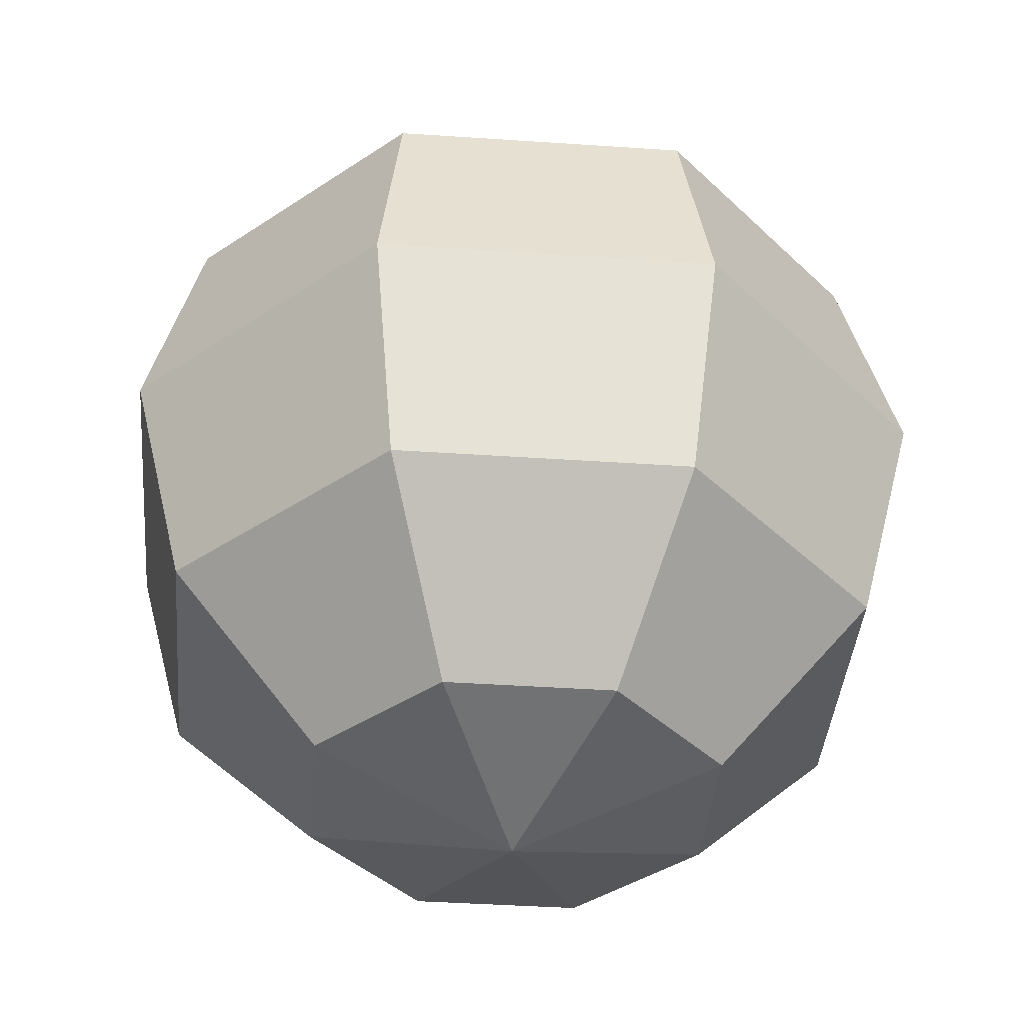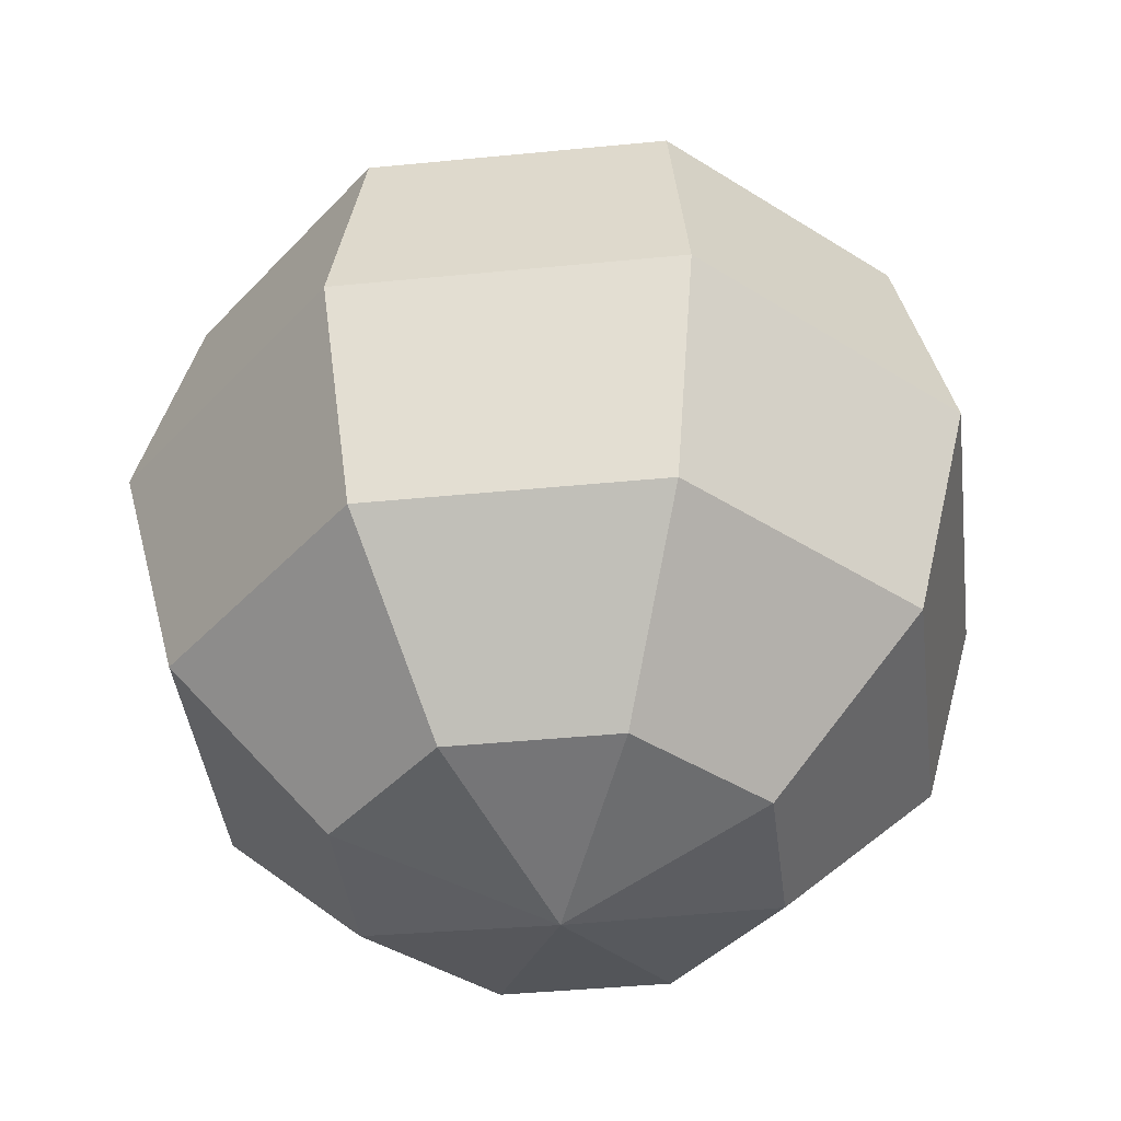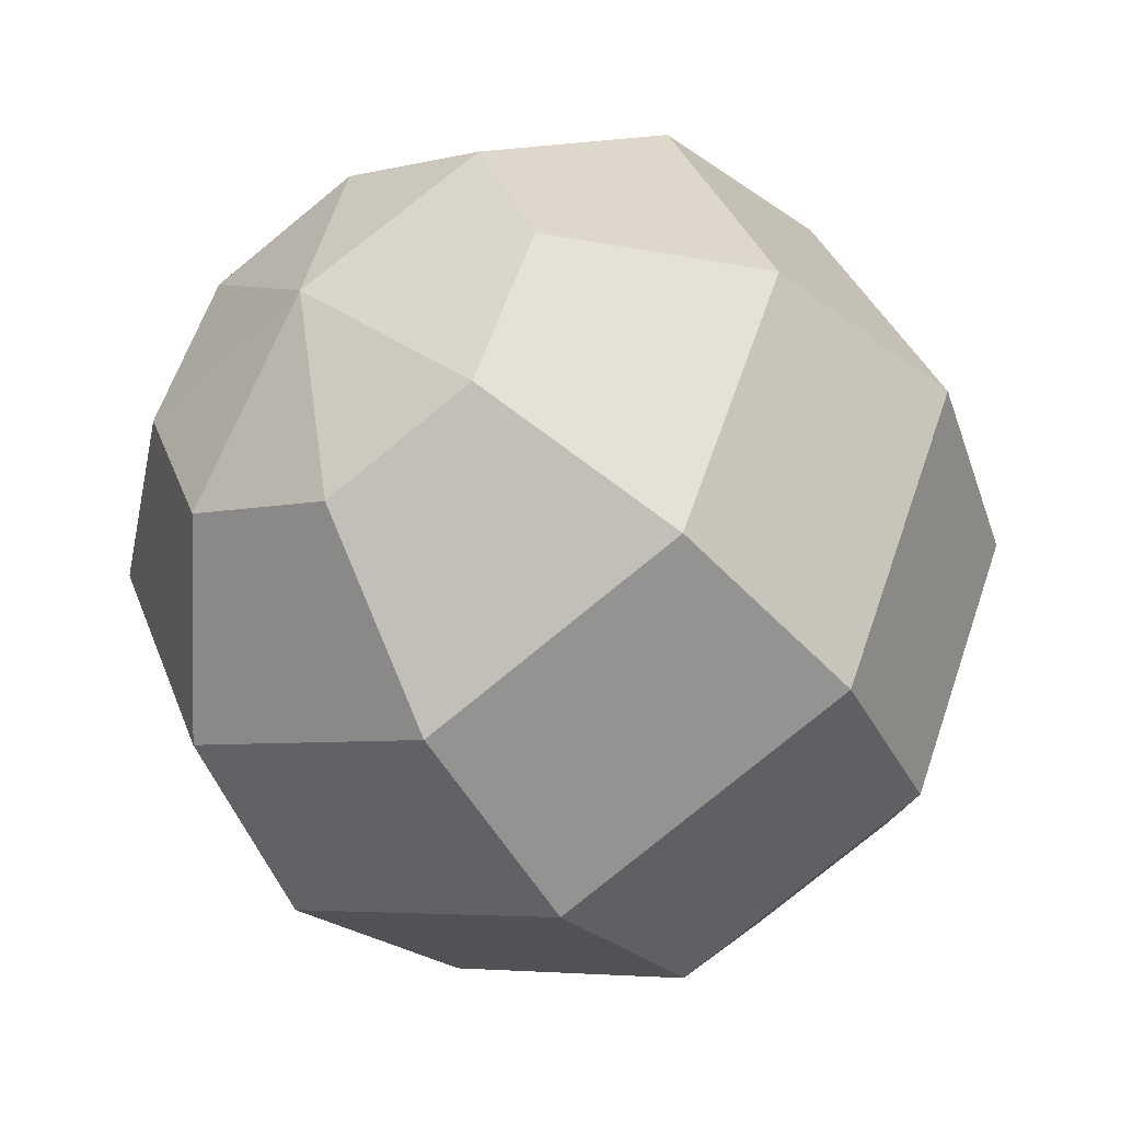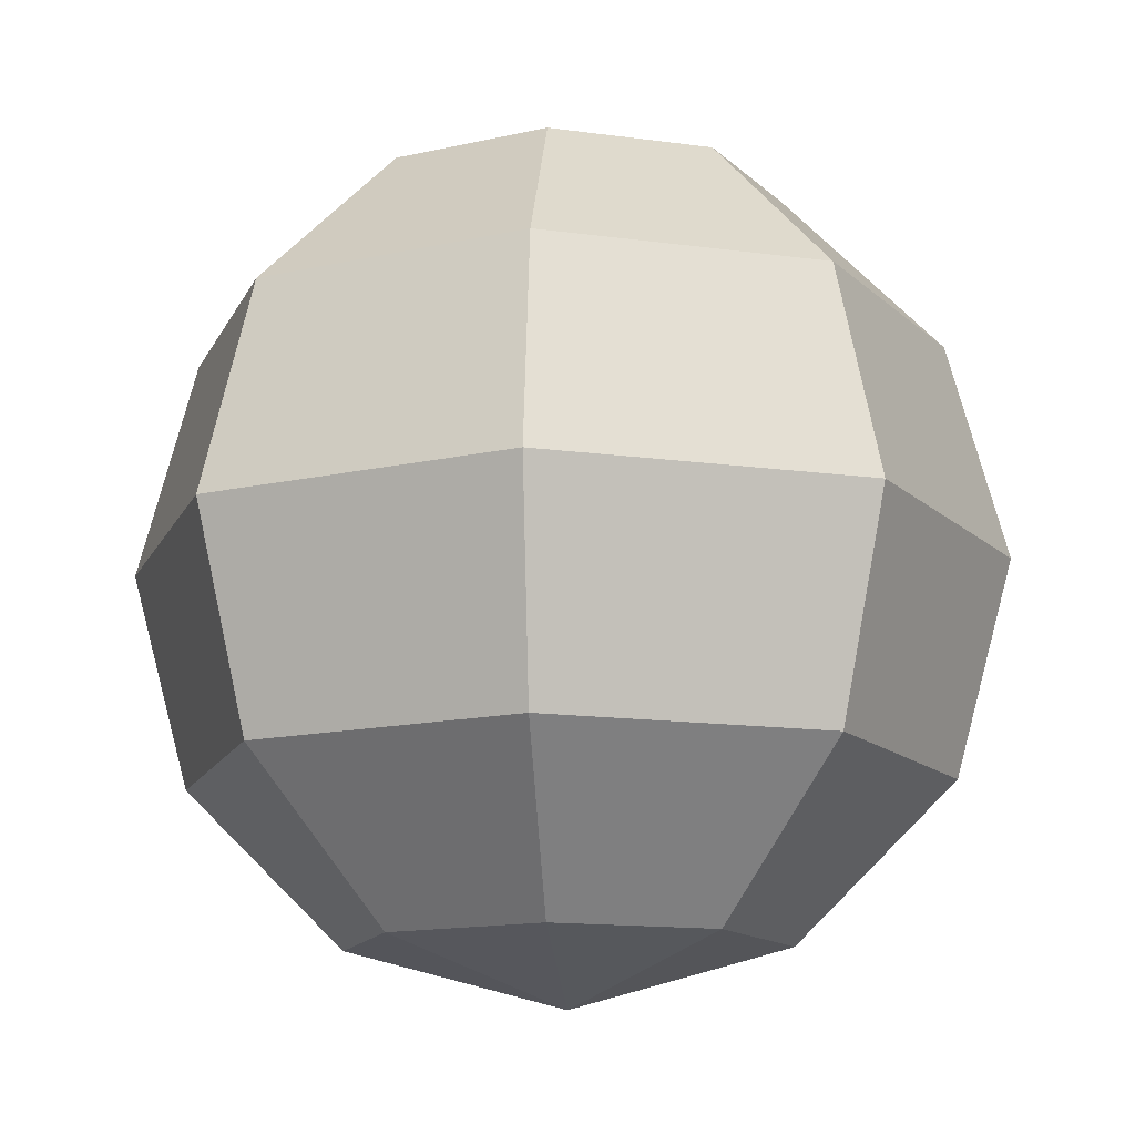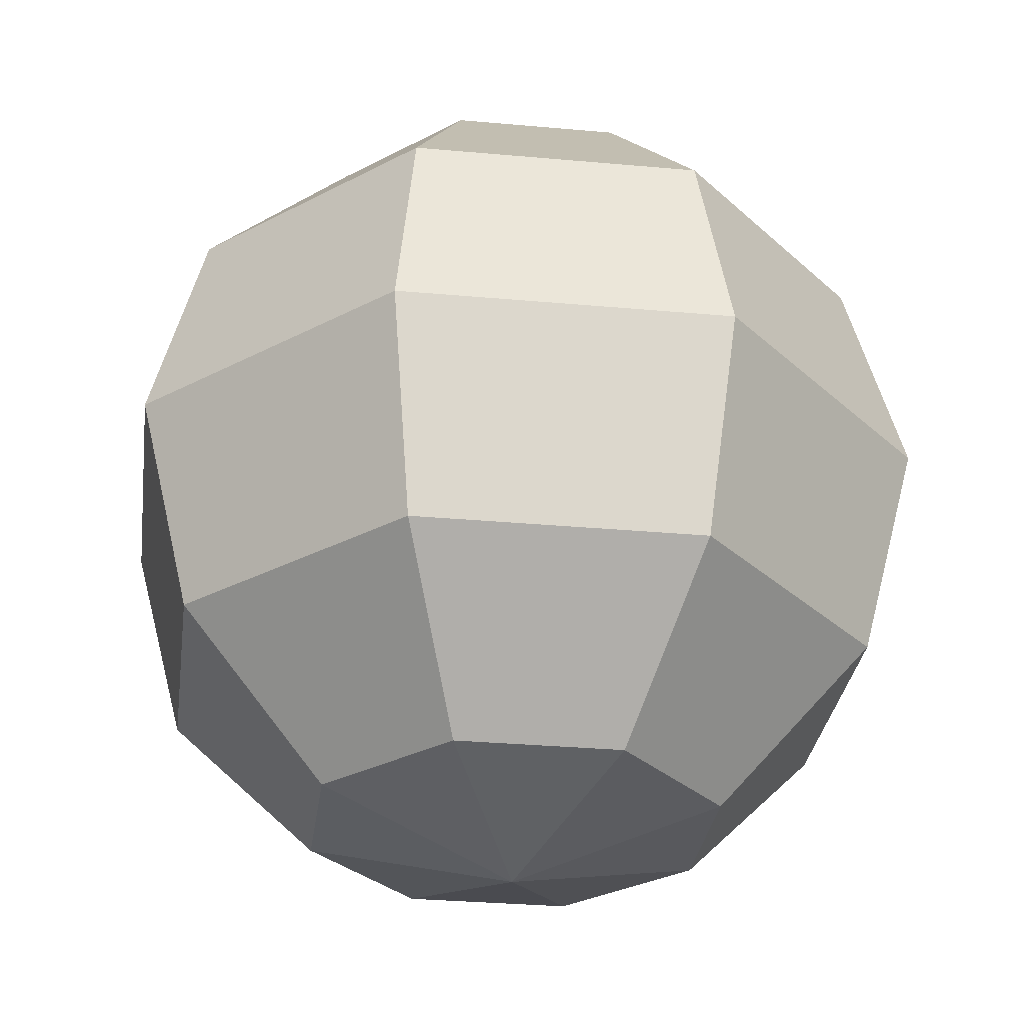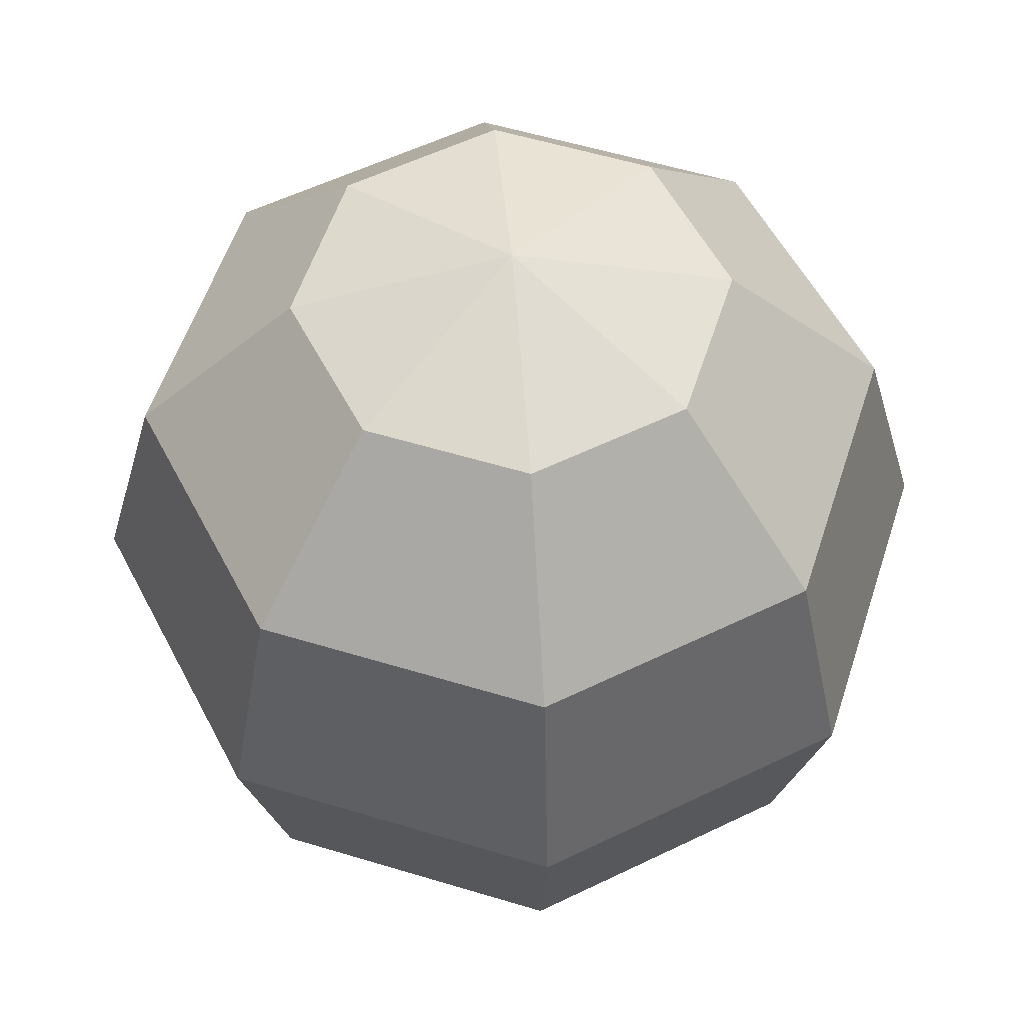
<metadata>
{"format":"obj","ext":"obj","renderer":"f3d","projection":"perspective","resolution":1024,"background":"white","views":[{"elev":-39.2,"azim":62.6,"up":"+Y"},{"elev":-40.7,"azim":-150.6,"up":"+Y"},{"elev":-42.3,"azim":33.0,"up":"+Z"},{"elev":-13.6,"azim":-85.0,"up":"+Y"},{"elev":-30.4,"azim":105.0,"up":"+Y"},{"elev":55.4,"azim":85.3,"up":"+Y"}]}
</metadata>
<code>
o fire_bubble_Icosphere
v 0 0.0433 -0.025
v -0 0.05 -0
v 0.01768 0.0433 -0.01768
v 0.03062 0.025 -0.03062
v 0.03535 -0 -0.03535
v 0.03062 -0.025 -0.03062
v 0.01768 -0.0433 -0.01768
v 0.025 0.0433 -0
v 0.0433 0.025 -0
v 0.05 -0 -0
v 0.0433 -0.025 -0
v 0.025 -0.0433 -0
v 0.01768 0.0433 0.01768
v 0.03062 0.025 0.03062
v 0.03535 -0 0.03535
v 0.03062 -0.025 0.03062
v 0.01768 -0.0433 0.01768
v 0 0.0433 0.025
v 0 0.025 0.0433
v 0 -0 0.05
v -0 -0.025 0.0433
v 0 -0.0433 0.025
v -0.01768 0.0433 0.01768
v -0.03062 0.025 0.03062
v -0.03535 -0 0.03535
v -0.03062 -0.025 0.03062
v -0.01768 -0.0433 0.01768
v -0.025 0.0433 -0
v -0.0433 0.025 -0
v -0.05 -0 -0
v -0.0433 -0.025 -0
v -0.025 -0.0433 -0
v 0 -0.05 -0
v -0.01768 0.0433 -0.01768
v -0.03062 0.025 -0.03062
v -0.03535 -0 -0.03535
v -0.03062 -0.025 -0.03062
v -0.01768 -0.0433 -0.01768
v 0 0.025 -0.0433
v 0 -0 -0.05
v 0 -0.025 -0.0433
v 0 -0.0433 -0.025
f 39 1 3 4
f 42 41 6 7
f 40 39 4 5
f 1 2 3
f 33 42 7
f 41 40 5 6
f 7 6 11 12
f 5 4 9 10
f 3 2 8
f 33 7 12
f 6 5 10 11
f 4 3 8 9
f 12 11 16 17
f 10 9 14 15
f 8 2 13
f 33 12 17
f 11 10 15 16
f 9 8 13 14
f 15 14 19 20
f 13 2 18
f 33 17 22
f 16 15 20 21
f 14 13 18 19
f 17 16 21 22
f 18 2 23
f 33 22 27
f 21 20 25 26
f 19 18 23 24
f 22 21 26 27
f 20 19 24 25
f 33 27 32
f 26 25 30 31
f 24 23 28 29
f 27 26 31 32
f 25 24 29 30
f 23 2 28
f 33 32 38
f 31 30 36 37
f 29 28 34 35
f 32 31 37 38
f 30 29 35 36
f 28 2 34
f 33 38 42
f 37 36 40 41
f 35 34 1 39
f 38 37 41 42
f 36 35 39 40
f 34 2 1

</code>
